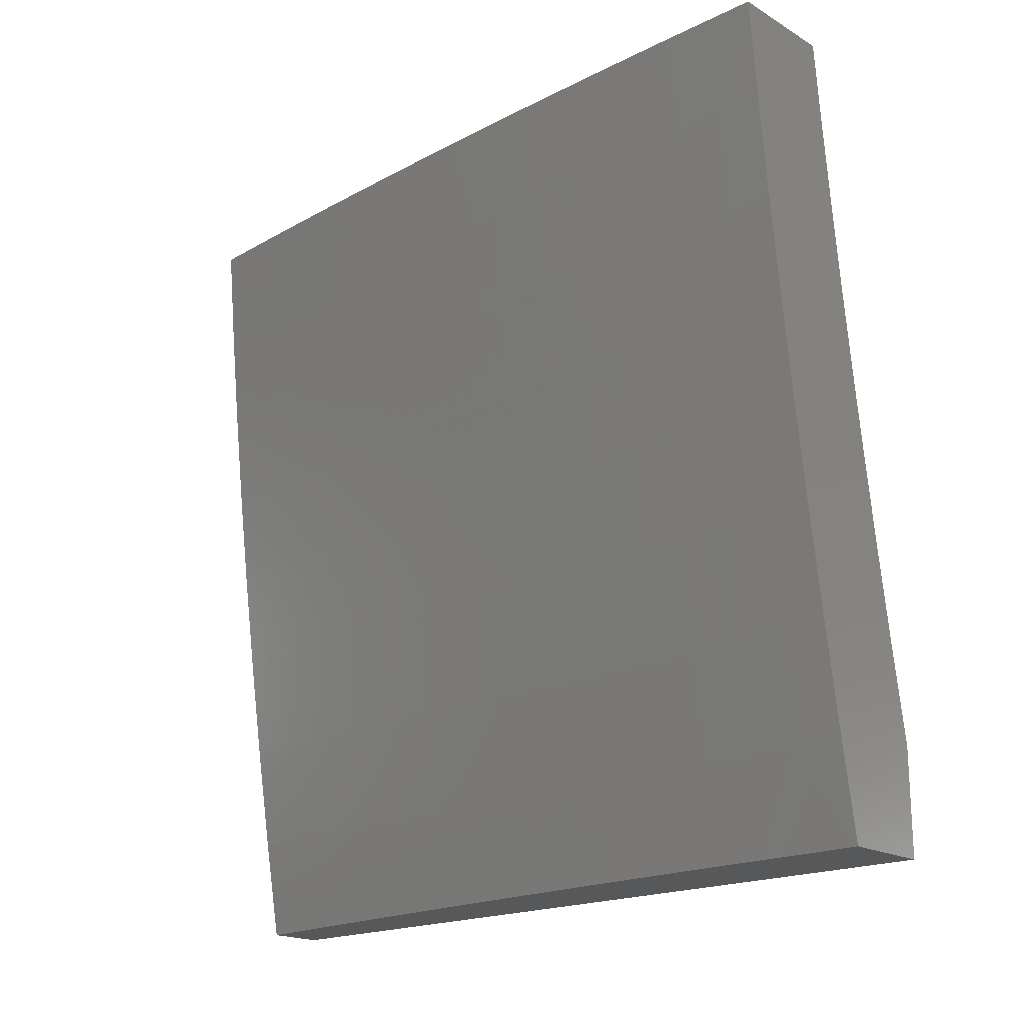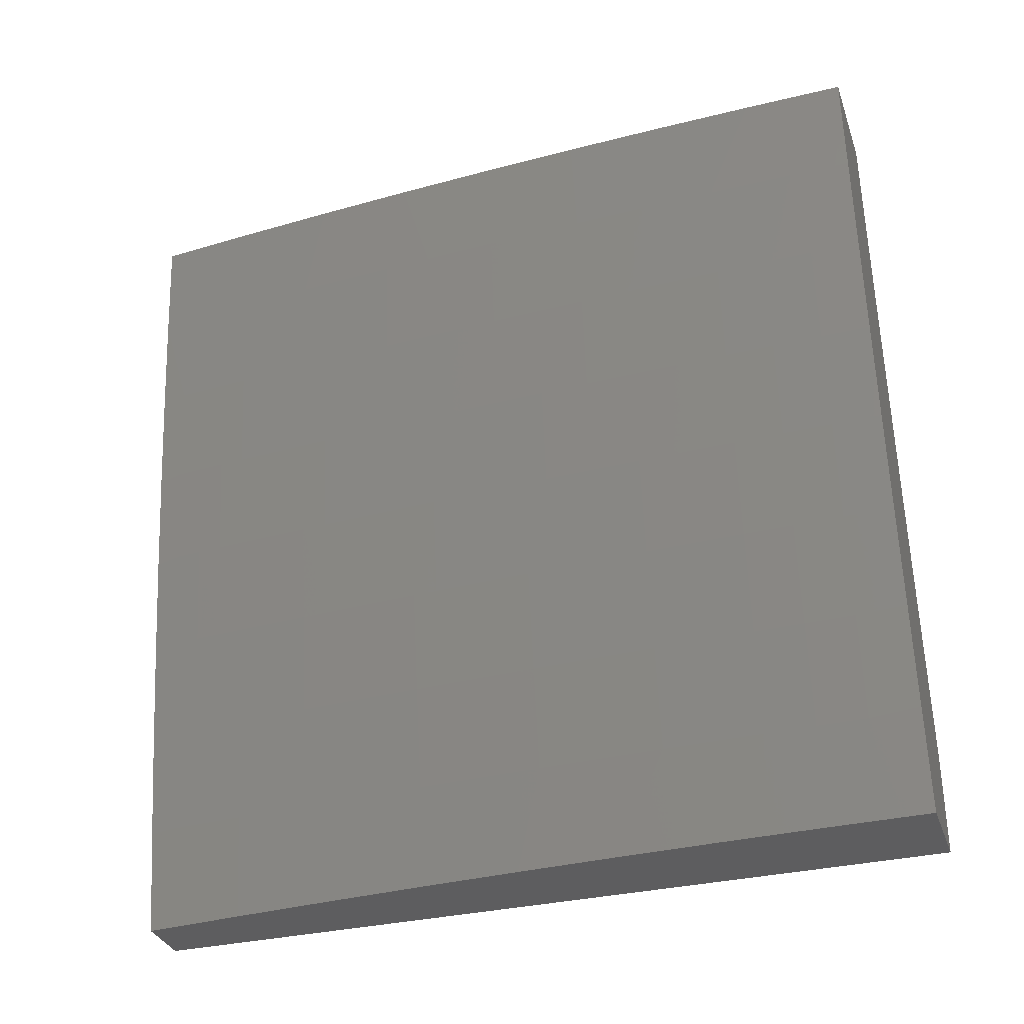
<metadata>
{"format":"stl","ext":"stl","renderer":"f3d","projection":"perspective","resolution":1024,"background":"white","views":[{"elev":-19.1,"azim":-47.6,"up":"+Y"},{"elev":-33.3,"azim":-72.0,"up":"+Y"}]}
</metadata>
<code>
# stl→obj: 357 verts, 710 faces
v -11.2 -1.126 -1
v -11.2 -1.121 -0.9683
v -11.21 -1 -1
v -11.2 -1.121 -0.9367
v -11.22 -1 -0.8752
v -11.21 -1.122 -0.905
v -11.21 -1.122 -0.8734
v -11.19 -1.246 -0.905
v -11.2 -1.247 -0.8734
v -11.18 -1.371 -0.905
v -11.18 -1.372 -0.8734
v -11.16 -1.497 -0.905
v -11.16 -1.497 -0.8734
v -11.15 -1.623 -0.8734
v -11.15 -1.623 -0.8419
v -11.13 -1.749 -0.8419
v -11.13 -1.75 -0.8103
v -11.11 -1.876 -0.8103
v -11.11 -1.876 -0.7788
v -11.09 -2 -0.7504
v -11.11 -1.877 -0.7473
v -11.11 -1.877 -0.7158
v -11.13 -1.75 -0.7473
v -11.14 -1.751 -0.7158
v -11.15 -1.624 -0.7473
v -11.16 -1.624 -0.7158
v -11.17 -1.498 -0.7473
v -11.17 -1.499 -0.7158
v -11.19 -1.373 -0.7158
v -11.19 -1.373 -0.6844
v -11.21 -1.248 -0.6844
v -11.21 -1.248 -0.6529
v -11.22 -1.123 -0.6529
v -11.23 -1.124 -0.6216
v -11.24 -1 -0.6254
v -11.23 -1.124 -0.5902
v -11.23 -1.124 -0.5589
v -11.21 -1.249 -0.5902
v -11.21 -1.249 -0.5589
v -11.2 -1.374 -0.5902
v -11.2 -1.374 -0.5589
v -11.18 -1.5 -0.5902
v -11.18 -1.5 -0.5589
v -11.16 -1.625 -0.5589
v -11.17 -1.625 -0.5276
v -11.15 -1.752 -0.5276
v -11.15 -1.752 -0.4963
v -11.13 -1.879 -0.4963
v -11.13 -1.879 -0.465
v -11.1 -2 -0.5005
v -11.13 -1.879 -0.4338
v -11.11 -2 -0.3754
v -11.13 -1.88 -0.3715
v -11.13 -1.88 -0.3092
v -11.15 -1.753 -0.3715
v -11.15 -1.753 -0.3092
v -11.17 -1.626 -0.3715
v -11.17 -1.626 -0.3092
v -11.19 -1.501 -0.3715
v -11.19 -1.501 -0.3092
v -11.21 -1.376 -0.3092
v -11.21 -1.376 -0.2471
v -11.22 -1.251 -0.2471
v -11.23 -1.251 -0.1852
v -11.24 -1.125 -0.1852
v -11.24 -1.126 -0.1233
v -11.25 -1 -0.1252
v -11.24 -1.126 -0.06159
v -11.25 -1 0
v -11.24 -1.126 0
v -11.23 -1.251 -0.06159
v -11.23 -1.251 0
v -11.21 -1.376 -0.06159
v -11.21 -1.377 0
v -11.2 -1.502 -0.06159
v -11.2 -1.502 0
v -11.18 -1.627 0
v -11.18 -1.627 -0.06159
v -11.16 -1.751 0
v -11.16 -1.754 -0.06159
v -11.14 -1.876 0
v -11.13 -1.881 -0.06159
v -11.11 -2 0
v -11.11 -2 -0.1252
v -11.13 -1.88 -0.1233
v -11.13 -1.88 -0.1852
v -11.16 -1.754 -0.1852
v -11.15 -1.754 -0.2471
v -11.17 -1.626 -0.2471
v -11.19 -1.246 -0.9683
v -11.19 -1.251 -1
v -11.17 -1.371 -0.9683
v -11.17 -1.377 -1
v -11.16 -1.496 -0.9683
v -11.15 -1.502 -1
v -11.14 -1.622 -0.9683
v -11.13 -1.627 -1
v -11.12 -1.748 -0.9683
v -11.11 -1.751 -1
v -11.1 -1.874 -0.9683
v -11.09 -1.876 -1
v -11.07 -2 -1
v -11.1 -1.874 -0.9367
v -11.08 -2 -0.8752
v -11.1 -1.875 -0.905
v -11.1 -1.875 -0.8734
v -11.12 -1.749 -0.905
v -11.13 -1.749 -0.8734
v -11.14 -1.623 -0.905
v -11.11 -1.876 -0.8419
v -11.12 -1.877 -0.6844
v -11.1 -2 -0.6255
v -11.12 -1.878 -0.6529
v -11.12 -1.878 -0.6216
v -11.14 -1.751 -0.6529
v -11.14 -1.751 -0.6216
v -11.16 -1.625 -0.6529
v -11.16 -1.625 -0.6216
v -11.18 -1.499 -0.6529
v -11.18 -1.499 -0.6216
v -11.2 -1.374 -0.6216
v -11.12 -1.878 -0.5589
v -11.12 -1.878 -0.5902
v -11.11 -2 -0.2503
v -11.13 -1.88 -0.2471
v -11.25 -1 -0.2503
v -11.24 -1.125 -0.2471
v -11.22 -1.25 -0.3092
v -11.21 -1.375 -0.3715
v -11.19 -1.5 -0.4338
v -11.17 -1.626 -0.4338
v -11.15 -1.753 -0.4338
v -11.24 -1.125 -0.3092
v -11.25 -1 -0.3754
v -11.24 -1.125 -0.3715
v -11.23 -1.125 -0.4338
v -11.22 -1.25 -0.4338
v -11.22 -1.25 -0.465
v -11.2 -1.375 -0.465
v -11.2 -1.375 -0.4963
v -11.19 -1.5 -0.4963
v -11.18 -1.5 -0.5276
v -11.17 -1.626 -0.4963
v -11.24 -1 -0.5004
v -11.23 -1.124 -0.465
v -11.22 -1.249 -0.4963
v -11.2 -1.375 -0.5276
v -11.23 -1.124 -0.5276
v -11.23 -1.124 -0.4963
v -11.22 -1.249 -0.5276
v -11.22 -1.123 -0.6844
v -11.23 -1 -0.7504
v -11.22 -1.123 -0.7158
v -11.22 -1.123 -0.7473
v -11.2 -1.248 -0.7473
v -11.2 -1.247 -0.7788
v -11.19 -1.373 -0.7788
v -11.18 -1.372 -0.8103
v -11.17 -1.498 -0.8103
v -11.17 -1.498 -0.8419
v -11.15 -1.623 -0.8103
v -11.21 -1.122 -0.8103
v -11.22 -1.122 -0.7788
v -11.19 -1.246 -0.9367
v -11.21 -1.122 -0.8419
v -11.2 -1.247 -0.8419
v -11.2 -1.247 -0.8103
v -11.18 -1.372 -0.8419
v -11.21 -1.248 -0.7158
v -11.19 -1.373 -0.7473
v -11.17 -1.498 -0.7788
v -11.15 -1.624 -0.7788
v -11.13 -1.75 -0.7788
v -11.21 -1.249 -0.6216
v -11.19 -1.374 -0.6529
v -11.18 -1.499 -0.6844
v -11.16 -1.624 -0.6844
v -11.14 -1.751 -0.6844
v -11.22 -1.25 -0.3715
v -11.2 -1.375 -0.4338
v -11.19 -1.5 -0.465
v -11.17 -1.626 -0.465
v -11.15 -1.753 -0.465
v -11.23 -1.251 -0.1233
v -11.21 -1.376 -0.1852
v -11.19 -1.501 -0.2471
v -11.18 -1.371 -0.9367
v -11.21 -1.376 -0.1233
v -11.19 -1.502 -0.1233
v -11.16 -1.497 -0.9367
v -11.19 -1.501 -0.1852
v -11.18 -1.627 -0.1852
v -11.14 -1.622 -0.9367
v -11.12 -1.748 -0.9367
v -11.16 -1.625 -0.5902
v -11.14 -1.752 -0.5902
v -11.18 -1.627 -0.1233
v -11.14 -1.752 -0.5589
v -11.12 -1.879 -0.5276
v -11.16 -1.754 -0.1233
v -11 -1.611 -1
v -11.01 -1.535 -1
v -11 -1.627 -0.9713
v -11.02 -1.536 -0.9367
v -11 -1.642 -0.9425
v -11 -1.646 -0.8734
v -11 -1.657 -0.9133
v -11 -1.671 -0.884
v -11 -1.685 -0.8544
v -11.01 -1.647 -0.8103
v -11 -1.698 -0.8246
v -11 -1.711 -0.7947
v -11.01 -1.647 -0.7473
v -11 -1.723 -0.7645
v -11 -1.735 -0.7341
v -11.02 -1.648 -0.6843
v -11 -1.747 -0.7036
v -11 -1.758 -0.6215
v -11 -1.757 -0.6729
v -11 -1.768 -0.642
v -11 -1.778 -0.6109
v -11.01 -1.758 -0.5588
v -11 -1.787 -0.5797
v -11 -1.796 -0.5484
v -11.01 -1.759 -0.4962
v -11 -1.804 -0.5169
v -11 -1.812 -0.4852
v -11.01 -1.759 -0.4338
v -11 -1.819 -0.4534
v -11 -1.826 -0.4215
v -11.01 -1.759 -0.3714
v -11 -1.833 -0.3895
v -11 -1.839 -0.3574
v -11.01 -1.76 -0.3092
v -11 -1.844 -0.3252
v -11 -1.849 -0.2929
v -11.02 -1.76 -0.2471
v -11 -1.853 -0.2605
v -11 -1.857 -0.228
v -11.02 -1.76 -0.1851
v -11 -1.86 -0.1955
v -11 -1.863 -0.163
v -11.02 -1.76 -0.1233
v -11 -1.865 -0.1304
v -11 -1.867 -0.09783
v -11.02 -1.76 -0.06158
v -11 -1.869 -0.06522
v -11 -1.869 -0.03261
v -11.02 -1.761 1.568e-56
v -11 -1.87 0
v -11.02 -1.459 -1
v -11.03 -1.428 -0.9367
v -11.04 -1.429 -0.8734
v -11.05 -1.321 -0.8734
v -11.06 -1.321 -0.8103
v -11.07 -1.213 -0.8103
v -11.07 -1.213 -0.7473
v -11.08 -1.106 -0.7473
v -11.09 -1.106 -0.6843
v -11.09 -1 -0.7504
v -11.1 -1 -0.6254
v -11.03 -1.383 -1
v -11.05 -1.32 -0.9367
v -11.06 -1.212 -0.8734
v -11.08 -1.105 -0.8103
v -11.04 -1.306 -1
v -11.05 -1.23 -1
v -11.06 -1.212 -0.9367
v -11.06 -1.153 -1
v -11.07 -1.104 -0.9367
v -11.07 -1.077 -1
v -11.08 -1 -1
v -11.09 -1 -0.8752
v -11.08 -1.105 -0.8734
v -11.11 -1 -0.5004
v -11.09 -1.107 -0.5588
v -11.09 -1.106 -0.6215
v -11.08 -1.214 -0.6843
v -11.06 -1.322 -0.7473
v -11.04 -1.429 -0.8103
v -11.02 -1.537 -0.8734
v -11.11 -1 -0.3754
v -11.1 -1.107 -0.4338
v -11.1 -1.107 -0.4962
v -11.08 -1.215 -0.5588
v -11.08 -1.214 -0.6215
v -11.07 -1.322 -0.6215
v -11.06 -1.322 -0.6843
v -11.05 -1.43 -0.6843
v -11.05 -1.43 -0.7473
v -11.03 -1.538 -0.7473
v -11.03 -1.537 -0.8103
v -11.12 -1 -0.2503
v -11.1 -1.107 -0.3092
v -11.1 -1.107 -0.3714
v -11.09 -1.215 -0.4338
v -11.09 -1.215 -0.4962
v -11.07 -1.323 -0.4962
v -11.07 -1.323 -0.5588
v -11.06 -1.431 -0.5588
v -11.05 -1.431 -0.6215
v -11.04 -1.539 -0.6215
v -11.03 -1.539 -0.6843
v -11.12 -1 -0.1252
v -11.11 -1.108 -0.1851
v -11.1 -1.108 -0.2471
v -11.09 -1.216 -0.3092
v -11.09 -1.215 -0.3714
v -11.08 -1.324 -0.3714
v -11.07 -1.323 -0.4338
v -11.06 -1.432 -0.4338
v -11.06 -1.432 -0.4962
v -11.04 -1.54 -0.4962
v -11.04 -1.54 -0.5588
v -11.02 -1.649 -0.5588
v -11.02 -1.648 -0.6215
v -11.12 -1 0
v -11.11 -1.108 -0.06158
v -11.11 -1.108 -0.1233
v -11.09 -1.216 -0.1851
v -11.09 -1.216 -0.2471
v -11.08 -1.324 -0.2471
v -11.08 -1.324 -0.3092
v -11.06 -1.432 -0.3092
v -11.06 -1.432 -0.3714
v -11.05 -1.541 -0.3714
v -11.05 -1.54 -0.4338
v -11.03 -1.65 -0.4338
v -11.03 -1.649 -0.4962
v -11.11 -1.109 1.098e-55
v -11.1 -1.216 -0.06158
v -11.09 -1.216 -0.1233
v -11.08 -1.324 -0.1233
v -11.08 -1.324 -0.1851
v -11.07 -1.433 -0.1851
v -11.07 -1.433 -0.2471
v -11.05 -1.541 -0.2471
v -11.05 -1.541 -0.3092
v -11.03 -1.65 -0.3092
v -11.03 -1.65 -0.3714
v -11.1 -1.218 1.613e-55
v -11.08 -1.324 -0.06158
v -11.07 -1.433 -0.1233
v -11.05 -1.541 -0.1851
v -11.03 -1.651 -0.2471
v -11.08 -1.327 1.68e-55
v -11.07 -1.433 -0.06158
v -11.05 -1.542 -0.1233
v -11.04 -1.651 -0.1851
v -11.07 -1.436 1.434e-55
v -11.05 -1.542 -0.06158
v -11.04 -1.651 -0.1233
v -11.05 -1.545 1.008e-55
v -11.04 -1.651 -0.06158
v -11.04 -1.653 5.376e-56
v -11 -2 0
v -11 -2 -1
f 1 2 3
f 3 2 4
f 3 4 5
f 5 4 6
f 5 6 7
f 7 6 8
f 7 8 9
f 9 8 10
f 9 10 11
f 11 10 12
f 11 12 13
f 13 12 14
f 13 14 15
f 15 14 16
f 15 16 17
f 17 16 18
f 17 18 19
f 19 18 20
f 19 20 21
f 21 20 22
f 21 22 23
f 23 22 24
f 23 24 25
f 25 24 26
f 25 26 27
f 27 26 28
f 27 28 29
f 29 28 30
f 29 30 31
f 31 30 32
f 31 32 33
f 33 32 34
f 33 34 35
f 35 34 36
f 35 36 37
f 37 36 38
f 37 38 39
f 39 38 40
f 39 40 41
f 41 40 42
f 41 42 43
f 43 42 44
f 43 44 45
f 45 44 46
f 45 46 47
f 47 46 48
f 47 48 49
f 49 48 50
f 49 50 51
f 51 50 52
f 51 52 53
f 53 52 54
f 53 54 55
f 55 54 56
f 55 56 57
f 57 56 58
f 57 58 59
f 59 58 60
f 59 60 61
f 61 60 62
f 61 62 63
f 63 62 64
f 63 64 65
f 65 64 66
f 65 66 67
f 67 66 68
f 67 68 69
f 69 68 70
f 70 68 71
f 70 71 72
f 72 71 73
f 72 73 74
f 74 73 75
f 74 75 76
f 76 75 77
f 77 75 78
f 77 78 79
f 79 78 80
f 79 80 81
f 81 80 82
f 81 82 83
f 83 82 84
f 84 82 85
f 84 85 86
f 86 85 87
f 86 87 88
f 88 87 89
f 88 89 58
f 58 89 60
f 2 1 90
f 90 1 91
f 90 91 92
f 92 91 93
f 92 93 94
f 94 93 95
f 94 95 96
f 96 95 97
f 96 97 98
f 98 97 99
f 98 99 100
f 100 99 101
f 100 101 102
f 100 102 103
f 103 102 104
f 103 104 105
f 105 104 106
f 105 106 107
f 107 106 108
f 107 108 109
f 109 108 14
f 109 14 12
f 20 18 104
f 104 18 110
f 104 110 106
f 106 110 108
f 22 20 111
f 111 20 112
f 111 112 113
f 113 112 114
f 113 114 115
f 115 114 116
f 115 116 117
f 117 116 118
f 117 118 119
f 119 118 120
f 119 120 121
f 121 120 40
f 121 40 38
f 50 122 112
f 112 122 123
f 112 123 114
f 114 123 116
f 52 124 54
f 54 124 125
f 54 125 56
f 56 125 88
f 56 88 58
f 125 124 86
f 86 124 84
f 67 126 65
f 65 126 127
f 65 127 63
f 63 127 128
f 63 128 61
f 61 128 129
f 61 129 59
f 59 129 130
f 59 130 57
f 57 130 131
f 57 131 55
f 55 131 132
f 55 132 53
f 53 132 51
f 127 126 133
f 133 126 134
f 133 134 135
f 135 134 136
f 135 136 137
f 137 136 138
f 137 138 139
f 139 138 140
f 139 140 141
f 141 140 142
f 141 142 143
f 143 142 45
f 143 45 47
f 134 144 136
f 136 144 145
f 136 145 138
f 138 145 146
f 138 146 140
f 140 146 147
f 140 147 142
f 142 147 43
f 142 43 45
f 35 37 144
f 144 37 148
f 144 148 149
f 149 148 150
f 149 150 146
f 146 150 147
f 33 35 151
f 151 35 152
f 151 152 153
f 153 152 154
f 153 154 155
f 155 154 156
f 155 156 157
f 157 156 158
f 157 158 159
f 159 158 160
f 159 160 161
f 161 160 15
f 161 15 17
f 5 162 152
f 152 162 163
f 152 163 154
f 154 163 156
f 2 90 4
f 4 90 164
f 4 164 6
f 6 164 8
f 162 5 165
f 165 5 7
f 165 7 9
f 162 165 166
f 166 165 9
f 166 9 11
f 163 162 167
f 167 162 166
f 167 166 168
f 168 166 11
f 168 11 13
f 31 33 151
f 151 153 169
f 169 153 155
f 169 155 170
f 170 155 157
f 170 157 171
f 171 157 159
f 171 159 172
f 172 159 161
f 172 161 173
f 173 161 17
f 173 17 19
f 36 34 174
f 174 34 32
f 174 32 175
f 175 32 30
f 175 30 176
f 176 30 28
f 176 28 177
f 177 28 26
f 177 26 178
f 178 26 24
f 178 24 111
f 111 24 22
f 145 144 149
f 150 148 39
f 39 148 37
f 146 145 149
f 128 127 133
f 133 135 179
f 179 135 137
f 179 137 180
f 180 137 139
f 180 139 181
f 181 139 141
f 181 141 182
f 182 141 143
f 182 143 183
f 183 143 47
f 183 47 49
f 68 66 184
f 184 66 64
f 184 64 185
f 185 64 62
f 185 62 186
f 186 62 60
f 186 60 89
f 90 92 164
f 164 92 187
f 164 187 8
f 8 187 10
f 158 156 167
f 167 156 163
f 158 167 168
f 29 31 169
f 169 31 151
f 29 169 170
f 121 38 174
f 174 38 36
f 121 174 175
f 147 150 41
f 41 150 39
f 129 128 179
f 179 128 133
f 129 179 180
f 68 184 71
f 71 184 188
f 71 188 73
f 73 188 189
f 73 189 75
f 75 189 78
f 188 184 185
f 92 94 187
f 187 94 190
f 187 190 10
f 10 190 12
f 160 158 168
f 160 168 13
f 27 29 170
f 27 170 171
f 119 121 175
f 119 175 176
f 42 40 120
f 43 147 41
f 130 129 180
f 130 180 181
f 188 185 191
f 191 185 186
f 191 186 192
f 192 186 89
f 192 89 87
f 109 12 190
f 190 94 193
f 193 94 96
f 193 96 194
f 194 96 98
f 194 98 103
f 103 98 100
f 15 160 13
f 25 27 171
f 25 171 172
f 117 119 176
f 117 176 177
f 42 120 195
f 195 120 118
f 195 118 196
f 196 118 116
f 196 116 123
f 131 130 181
f 131 181 182
f 188 191 189
f 189 191 197
f 189 197 78
f 78 197 80
f 197 191 192
f 107 109 193
f 193 109 190
f 107 193 194
f 16 14 108
f 23 25 172
f 23 172 173
f 115 117 177
f 115 177 178
f 42 195 44
f 44 195 198
f 44 198 46
f 46 198 199
f 46 199 48
f 48 199 50
f 198 195 196
f 132 131 182
f 132 182 183
f 197 192 200
f 200 192 87
f 200 87 85
f 105 107 194
f 105 194 103
f 18 16 110
f 110 16 108
f 21 23 173
f 21 173 19
f 113 115 178
f 113 178 111
f 123 122 196
f 196 122 198
f 51 132 183
f 51 183 49
f 86 88 125
f 82 80 200
f 200 80 197
f 82 200 85
f 50 199 122
f 122 199 198
f 201 202 203
f 203 202 204
f 203 204 205
f 205 204 206
f 205 206 207
f 207 206 208
f 208 206 209
f 209 206 210
f 209 210 211
f 211 210 212
f 212 210 213
f 212 213 214
f 214 213 215
f 215 213 216
f 215 216 217
f 217 216 218
f 217 218 219
f 219 218 220
f 220 218 221
f 221 218 222
f 221 222 223
f 223 222 224
f 224 222 225
f 224 225 226
f 226 225 227
f 227 225 228
f 227 228 229
f 229 228 230
f 230 228 231
f 230 231 232
f 232 231 233
f 233 231 234
f 233 234 235
f 235 234 236
f 236 234 237
f 236 237 238
f 238 237 239
f 239 237 240
f 239 240 241
f 241 240 242
f 242 240 243
f 242 243 244
f 244 243 245
f 245 243 246
f 245 246 247
f 247 246 248
f 248 246 249
f 248 249 250
f 202 251 204
f 204 251 252
f 204 252 253
f 253 252 254
f 253 254 255
f 255 254 256
f 255 256 257
f 257 256 258
f 257 258 259
f 259 258 260
f 259 260 261
f 251 262 252
f 252 262 263
f 252 263 254
f 254 263 264
f 254 264 256
f 256 264 265
f 256 265 258
f 258 265 260
f 262 266 263
f 263 266 267
f 263 267 268
f 268 267 269
f 268 269 270
f 270 269 271
f 270 271 272
f 272 273 270
f 270 273 274
f 270 274 268
f 268 274 264
f 268 264 263
f 274 273 265
f 265 273 260
f 275 276 261
f 261 276 277
f 261 277 259
f 259 277 278
f 259 278 257
f 257 278 279
f 257 279 255
f 255 279 280
f 255 280 253
f 253 280 281
f 253 281 204
f 204 281 206
f 282 283 275
f 275 283 284
f 275 284 276
f 276 284 285
f 276 285 286
f 286 285 287
f 286 287 288
f 288 287 289
f 288 289 290
f 290 289 291
f 290 291 292
f 292 291 210
f 292 210 206
f 293 294 282
f 282 294 295
f 282 295 283
f 283 295 296
f 283 296 297
f 297 296 298
f 297 298 299
f 299 298 300
f 299 300 301
f 301 300 302
f 301 302 303
f 303 302 216
f 303 216 213
f 304 305 293
f 293 305 306
f 293 306 294
f 294 306 307
f 294 307 308
f 308 307 309
f 308 309 310
f 310 309 311
f 310 311 312
f 312 311 313
f 312 313 314
f 314 313 315
f 314 315 316
f 316 315 222
f 316 222 218
f 317 318 304
f 304 318 319
f 304 319 305
f 305 319 320
f 305 320 321
f 321 320 322
f 321 322 323
f 323 322 324
f 323 324 325
f 325 324 326
f 325 326 327
f 327 326 328
f 327 328 329
f 329 328 228
f 329 228 225
f 317 330 318
f 318 330 331
f 318 331 332
f 332 331 333
f 332 333 334
f 334 333 335
f 334 335 336
f 336 335 337
f 336 337 338
f 338 337 339
f 338 339 340
f 340 339 234
f 340 234 231
f 330 341 331
f 331 341 342
f 331 342 333
f 333 342 343
f 333 343 335
f 335 343 344
f 335 344 337
f 337 344 345
f 337 345 339
f 339 345 237
f 339 237 234
f 341 346 342
f 342 346 347
f 342 347 343
f 343 347 348
f 343 348 344
f 344 348 349
f 344 349 345
f 345 349 240
f 345 240 237
f 346 350 347
f 347 350 351
f 347 351 348
f 348 351 352
f 348 352 349
f 349 352 243
f 349 243 240
f 350 353 351
f 351 353 354
f 351 354 352
f 352 354 246
f 352 246 243
f 353 355 354
f 354 355 246
f 355 249 246
f 292 206 281
f 213 210 291
f 290 292 280
f 280 292 281
f 213 291 303
f 303 291 289
f 303 289 301
f 301 289 287
f 301 287 299
f 299 287 285
f 299 285 297
f 297 285 284
f 297 284 283
f 216 302 316
f 316 302 314
f 312 314 300
f 300 314 302
f 315 313 329
f 329 313 327
f 325 327 311
f 311 327 313
f 328 326 340
f 340 326 338
f 336 338 324
f 324 338 326
f 228 328 231
f 231 328 340
f 222 315 225
f 225 315 329
f 218 216 316
f 288 290 279
f 279 290 280
f 310 312 298
f 298 312 300
f 323 325 309
f 309 325 311
f 334 336 322
f 322 336 324
f 286 288 278
f 278 288 279
f 308 310 296
f 296 310 298
f 321 323 307
f 307 323 309
f 332 334 320
f 320 334 322
f 265 264 274
f 276 286 277
f 277 286 278
f 294 308 295
f 295 308 296
f 305 321 306
f 306 321 307
f 318 332 319
f 319 332 320
f 83 84 356
f 356 84 124
f 356 124 52
f 52 50 356
f 356 50 112
f 356 112 20
f 356 20 357
f 357 20 104
f 357 104 102
f 357 102 201
f 201 102 101
f 201 101 202
f 202 101 99
f 202 99 251
f 251 99 262
f 262 99 97
f 262 97 266
f 266 97 95
f 266 95 267
f 267 95 269
f 269 95 93
f 269 93 271
f 271 93 91
f 271 91 272
f 272 91 1
f 272 1 3
f 69 70 317
f 317 70 72
f 317 72 330
f 330 72 74
f 330 74 341
f 341 74 76
f 341 76 346
f 346 76 77
f 346 77 350
f 350 77 79
f 350 79 353
f 353 79 81
f 353 81 355
f 355 81 83
f 355 83 249
f 249 83 250
f 250 83 356
f 5 261 3
f 3 261 260
f 3 260 273
f 5 152 261
f 261 152 275
f 275 152 35
f 275 35 282
f 282 35 144
f 282 144 293
f 293 144 134
f 293 134 126
f 293 126 304
f 304 126 67
f 304 67 317
f 317 67 69
f 273 272 3
f 201 203 357
f 357 203 205
f 357 205 207
f 207 208 357
f 357 208 209
f 357 209 211
f 211 212 357
f 357 212 214
f 357 214 215
f 215 217 357
f 357 217 219
f 357 219 220
f 220 221 357
f 357 221 223
f 357 223 224
f 224 226 357
f 357 226 227
f 357 227 229
f 229 230 357
f 357 230 232
f 357 232 233
f 233 235 357
f 357 235 356
f 356 235 236
f 356 236 238
f 238 239 356
f 356 239 241
f 356 241 242
f 242 244 356
f 356 244 245
f 356 245 247
f 247 248 356
f 356 248 250

</code>
